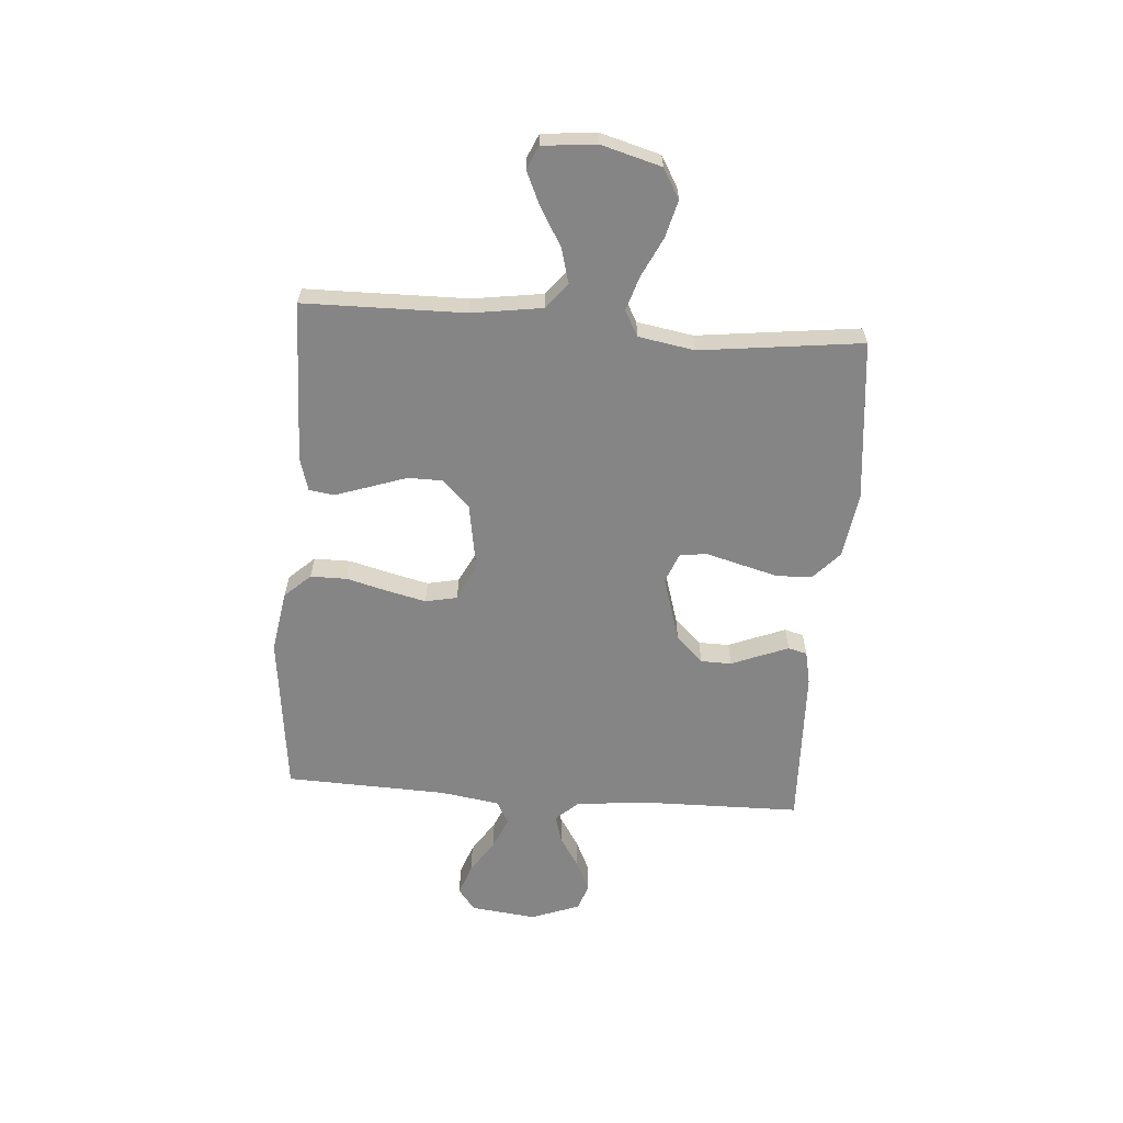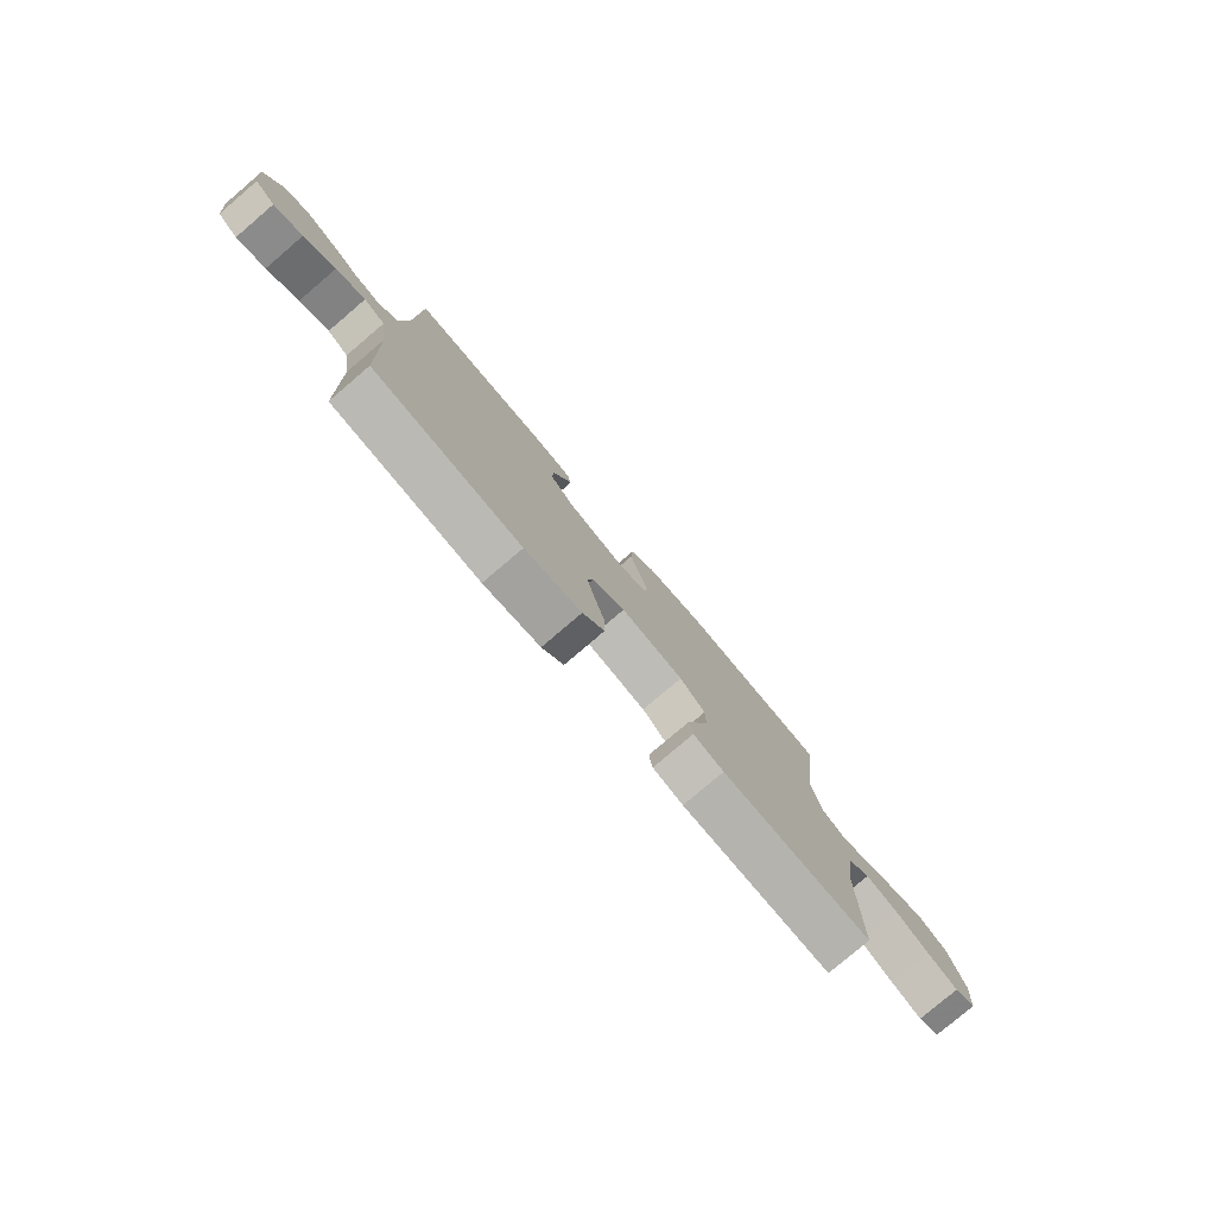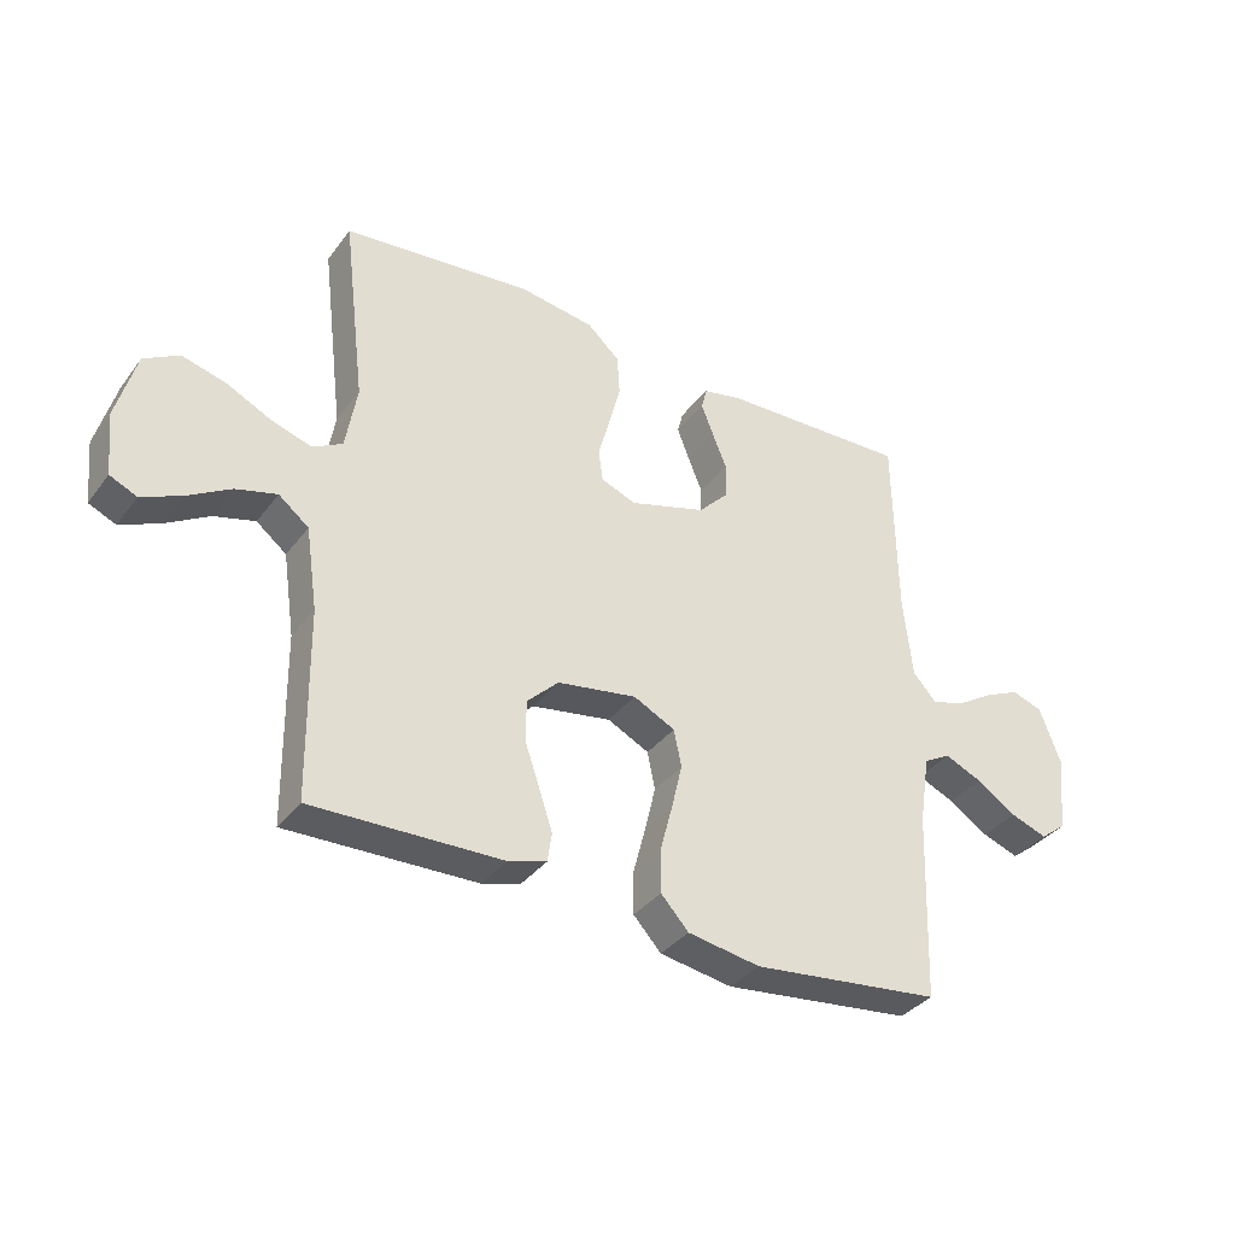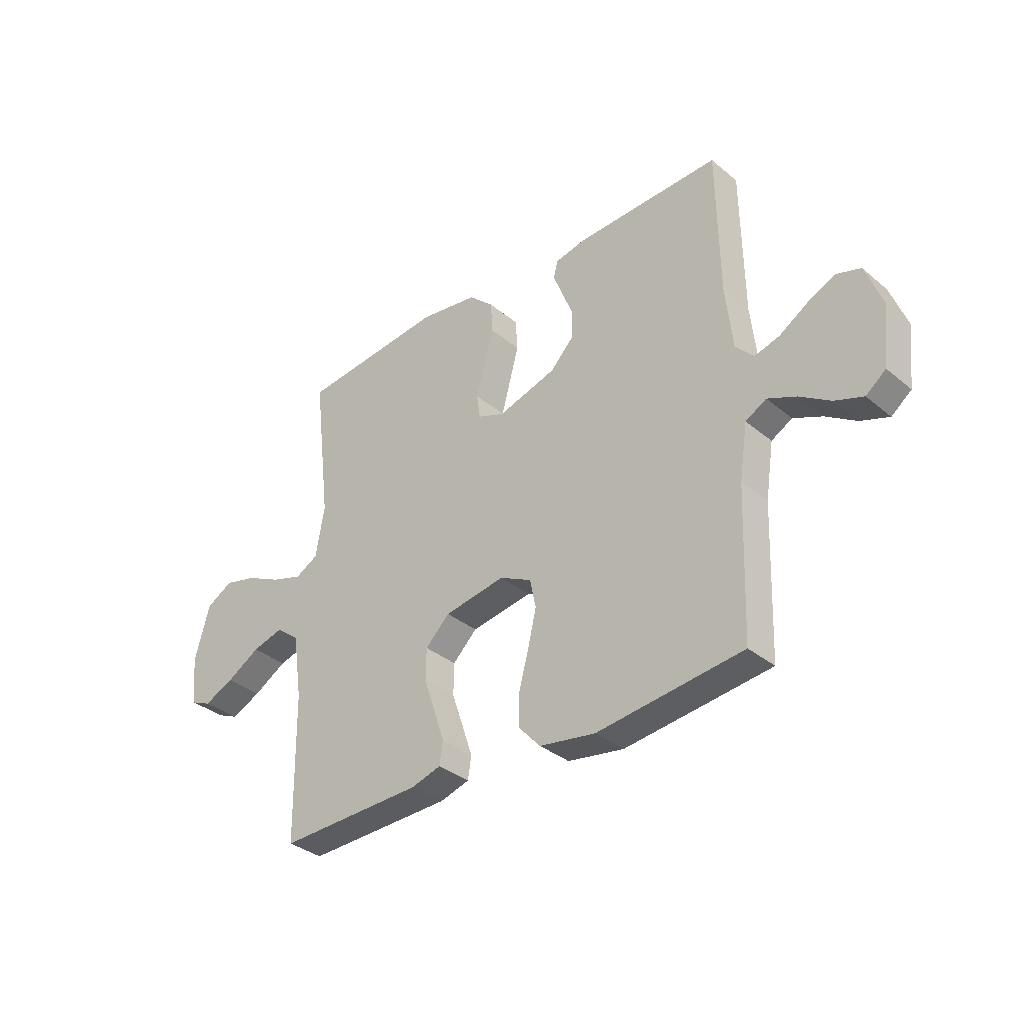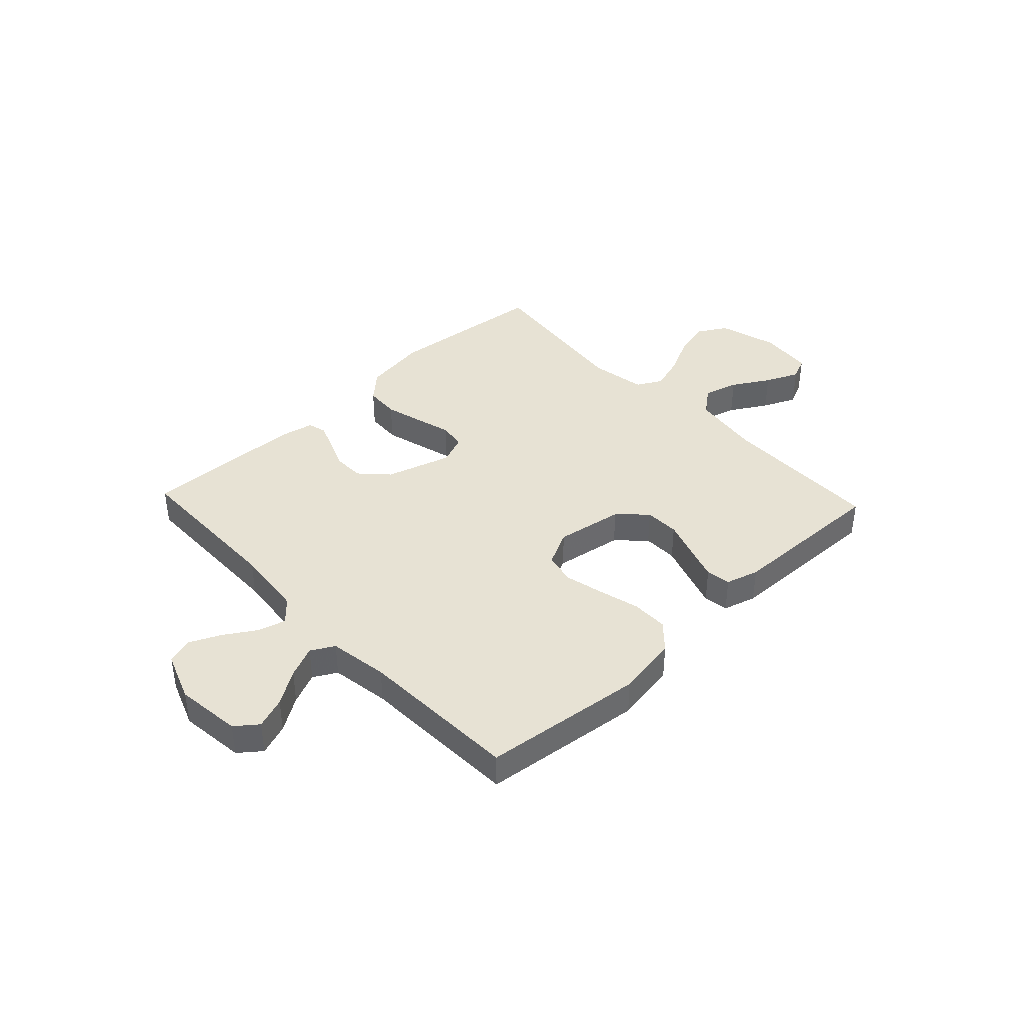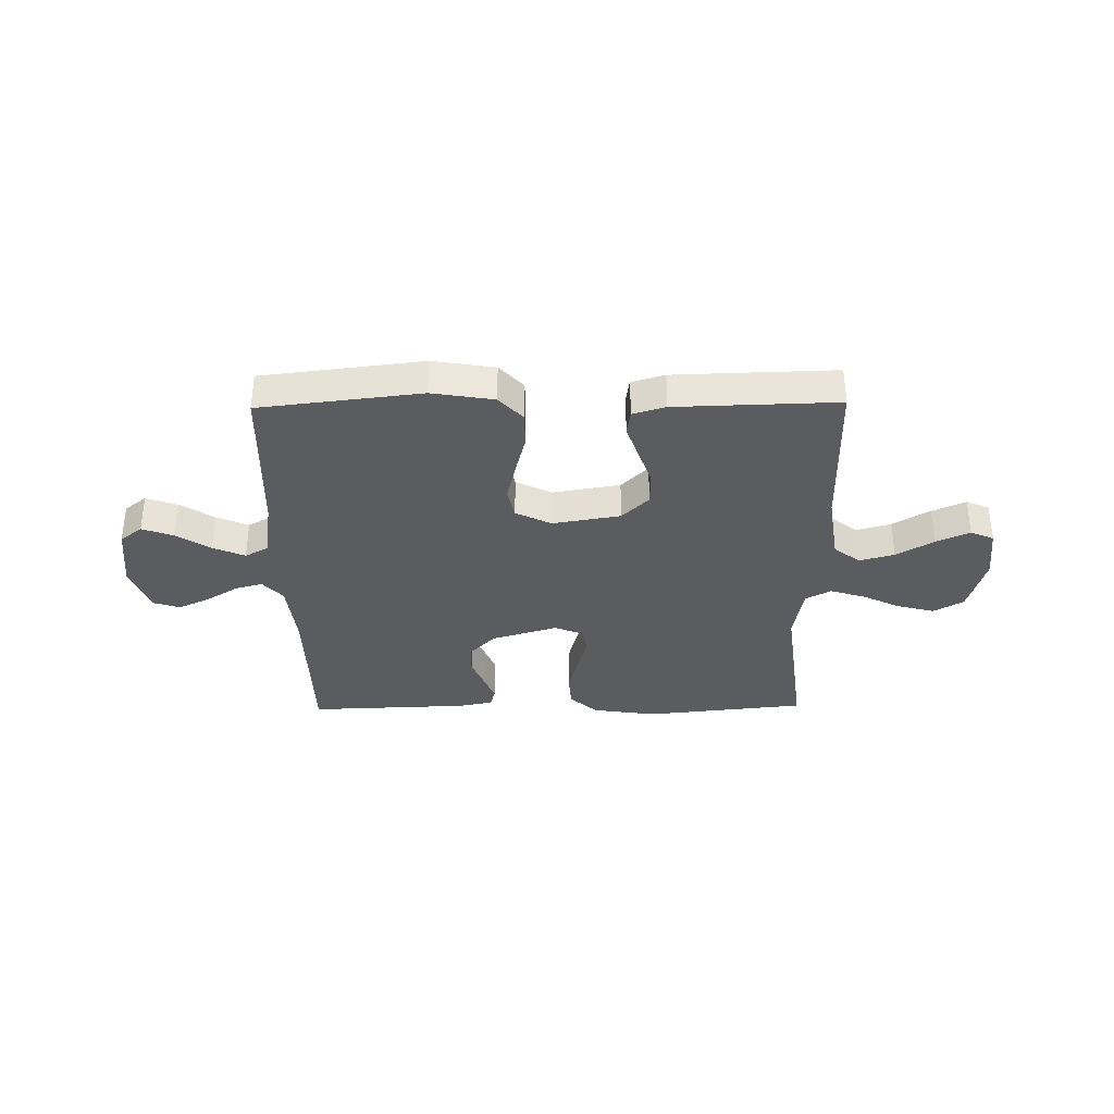
<metadata>
{"format":"obj","ext":"obj","renderer":"f3d","projection":"perspective","resolution":1024,"background":"white","views":[{"elev":-61.7,"azim":-94.3,"up":"+Y"},{"elev":-79.1,"azim":130.4,"up":"+Z"},{"elev":-35.8,"azim":-31.9,"up":"+Z"},{"elev":-34.4,"azim":42.1,"up":"+Z"},{"elev":40.0,"azim":136.7,"up":"+Y"},{"elev":-34.7,"azim":-179.1,"up":"+Y"}]}
</metadata>
<code>
v 0.5 0.07 0.5
v 0.504 0.07 0.2
v 0.518 0.07 0.07
v 0.555 0.07 0.029
v 0.606 0.07 0.043
v 0.665 0.07 0.08
v 0.723 0.07 0.107
v 0.772 0.07 0.091
v 0.806 0.07 0
v 0.792 0.07 -0.122
v 0.751 0.07 -0.154
v 0.693 0.07 -0.133
v 0.63 0.07 -0.092
v 0.571 0.07 -0.066
v 0.528 0.07 -0.09
v 0.511 0.07 -0.2
v 0.5 0.07 -0.5
v 0.2 0.07 -0.535
v 0.085 0.07 -0.516
v 0.041 0.07 -0.468
v 0.041 0.07 -0.4
v 0.061 0.07 -0.324
v 0.078 0.07 -0.252
v 0.066 0.07 -0.193
v 0 0.07 -0.16
v -0.126 0.07 -0.181
v -0.176 0.07 -0.23
v -0.177 0.07 -0.295
v -0.153 0.07 -0.365
v -0.132 0.07 -0.428
v -0.139 0.07 -0.474
v -0.2 0.07 -0.492
v -0.5 0.07 -0.5
v -0.504 0.07 -0.2
v -0.523 0.07 -0.07
v -0.571 0.07 -0.032
v -0.636 0.07 -0.05
v -0.705 0.07 -0.091
v -0.767 0.07 -0.119
v -0.81 0.07 -0.1
v -0.82 0.07 0
v -0.789 0.07 0.111
v -0.734 0.07 0.143
v -0.665 0.07 0.125
v -0.593 0.07 0.09
v -0.529 0.07 0.07
v -0.482 0.07 0.096
v -0.464 0.07 0.2
v -0.5 0.07 0.5
v -0.2 0.07 0.531
v -0.08 0.07 0.513
v -0.029 0.07 0.466
v -0.025 0.07 0.401
v -0.044 0.07 0.33
v -0.062 0.07 0.264
v -0.055 0.07 0.214
v 0 0.07 0.192
v 0.122 0.07 0.229
v 0.17 0.07 0.279
v 0.171 0.07 0.336
v 0.148 0.07 0.393
v 0.129 0.07 0.442
v 0.138 0.07 0.477
v 0.2 0.07 0.49
v 0.5 0 0.5
v 0.504 0 0.2
v 0.518 0 0.07
v 0.555 0 0.029
v 0.606 0 0.043
v 0.665 0 0.08
v 0.723 0 0.107
v 0.772 0 0.091
v 0.806 0 0
v 0.792 0 -0.122
v 0.751 0 -0.154
v 0.693 0 -0.133
v 0.63 0 -0.092
v 0.571 0 -0.066
v 0.528 0 -0.09
v 0.511 0 -0.2
v 0.5 0 -0.5
v 0.2 0 -0.535
v 0.085 0 -0.516
v 0.041 0 -0.468
v 0.041 0 -0.4
v 0.061 0 -0.324
v 0.078 0 -0.252
v 0.066 0 -0.193
v 0 0 -0.16
v -0.126 0 -0.181
v -0.176 0 -0.23
v -0.177 0 -0.295
v -0.153 0 -0.365
v -0.132 0 -0.428
v -0.139 0 -0.474
v -0.2 0 -0.492
v -0.5 0 -0.5
v -0.504 0 -0.2
v -0.523 0 -0.07
v -0.571 0 -0.032
v -0.636 0 -0.05
v -0.705 0 -0.091
v -0.767 0 -0.119
v -0.81 0 -0.1
v -0.82 0 0
v -0.789 0 0.111
v -0.734 0 0.143
v -0.665 0 0.125
v -0.593 0 0.09
v -0.529 0 0.07
v -0.482 0 0.096
v -0.464 0 0.2
v -0.5 0 0.5
v -0.2 0 0.531
v -0.08 0 0.513
v -0.029 0 0.466
v -0.025 0 0.401
v -0.044 0 0.33
v -0.062 0 0.264
v -0.055 0 0.214
v 0 0 0.192
v 0.122 0 0.229
v 0.17 0 0.279
v 0.171 0 0.336
v 0.148 0 0.393
v 0.129 0 0.442
v 0.138 0 0.477
v 0.2 0 0.49
f 64 1 2
f 63 64 2
f 62 63 2
f 61 62 2
f 60 61 2
f 59 60 2 3
f 58 59 3 4
f 57 58 4
f 53 54 55
f 52 53 55
f 51 52 55
f 50 51 55
f 49 50 55
f 48 49 55
f 47 48 55 56
f 46 47 56 57
f 43 44 45
f 42 43 45
f 41 42 45
f 40 41 45
f 39 40 45
f 38 39 45
f 37 38 45
f 36 37 45 46
f 46 57 4
f 36 46 4
f 35 36 4
f 32 33 34
f 31 32 34
f 30 31 34
f 29 30 34
f 28 29 34
f 27 28 34 35
f 20 21 22
f 19 20 22
f 18 19 22
f 17 18 22
f 16 17 22
f 15 16 22 23
f 14 15 23 24
f 11 12 13
f 10 11 13
f 9 10 13
f 8 9 13
f 7 8 13
f 6 7 13
f 5 6 13
f 4 5 13 14
f 26 27 35
f 25 26 35 4
f 4 14 24 25
f 66 65 128
f 66 128 127
f 66 127 126
f 66 126 125
f 66 125 124
f 67 66 124 123
f 68 67 123 122
f 68 122 121
f 119 118 117
f 119 117 116
f 119 116 115
f 119 115 114
f 119 114 113
f 119 113 112
f 120 119 112 111
f 121 120 111 110
f 109 108 107
f 109 107 106
f 109 106 105
f 109 105 104
f 109 104 103
f 109 103 102
f 109 102 101
f 110 109 101 100
f 68 121 110
f 68 110 100
f 68 100 99
f 98 97 96
f 98 96 95
f 98 95 94
f 98 94 93
f 98 93 92
f 99 98 92 91
f 86 85 84
f 86 84 83
f 86 83 82
f 86 82 81
f 86 81 80
f 87 86 80 79
f 88 87 79 78
f 77 76 75
f 77 75 74
f 77 74 73
f 77 73 72
f 77 72 71
f 77 71 70
f 77 70 69
f 78 77 69 68
f 99 91 90
f 68 99 90 89
f 89 88 78 68
f 1 65 66 2
f 2 66 67 3
f 3 67 68 4
f 4 68 69 5
f 5 69 70 6
f 6 70 71 7
f 7 71 72 8
f 8 72 73 9
f 9 73 74 10
f 10 74 75 11
f 11 75 76 12
f 12 76 77 13
f 13 77 78 14
f 14 78 79 15
f 15 79 80 16
f 16 80 81 17
f 17 81 82 18
f 18 82 83 19
f 19 83 84 20
f 20 84 85 21
f 21 85 86 22
f 22 86 87 23
f 23 87 88 24
f 24 88 89 25
f 25 89 90 26
f 26 90 91 27
f 27 91 92 28
f 28 92 93 29
f 29 93 94 30
f 30 94 95 31
f 31 95 96 32
f 32 96 97 33
f 33 97 98 34
f 34 98 99 35
f 35 99 100 36
f 36 100 101 37
f 37 101 102 38
f 38 102 103 39
f 39 103 104 40
f 40 104 105 41
f 41 105 106 42
f 42 106 107 43
f 43 107 108 44
f 44 108 109 45
f 45 109 110 46
f 46 110 111 47
f 47 111 112 48
f 48 112 113 49
f 49 113 114 50
f 50 114 115 51
f 51 115 116 52
f 52 116 117 53
f 53 117 118 54
f 54 118 119 55
f 55 119 120 56
f 56 120 121 57
f 57 121 122 58
f 58 122 123 59
f 59 123 124 60
f 60 124 125 61
f 61 125 126 62
f 62 126 127 63
f 63 127 128 64
f 64 128 65 1

</code>
